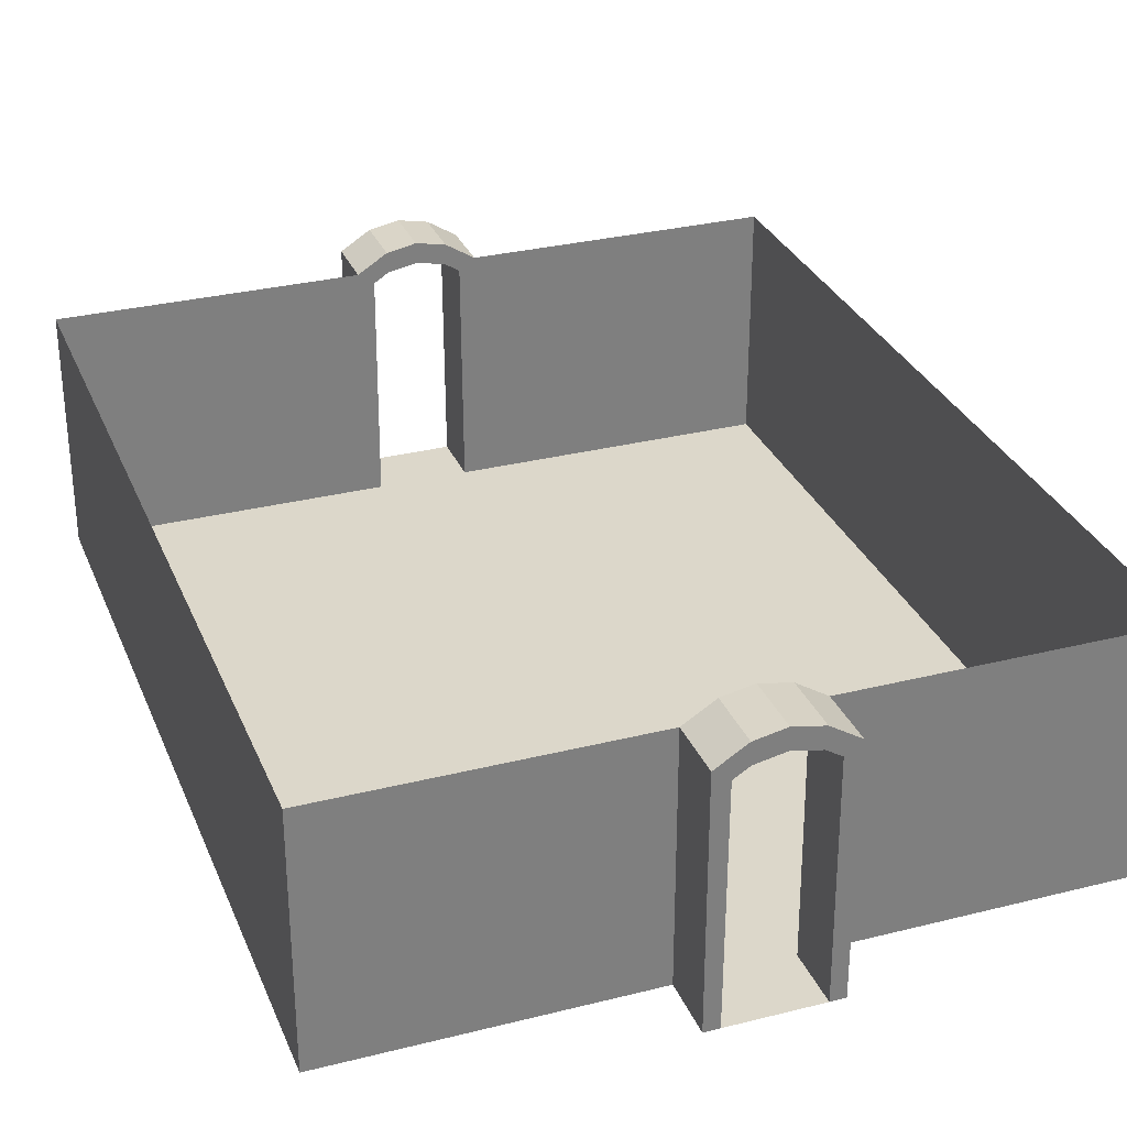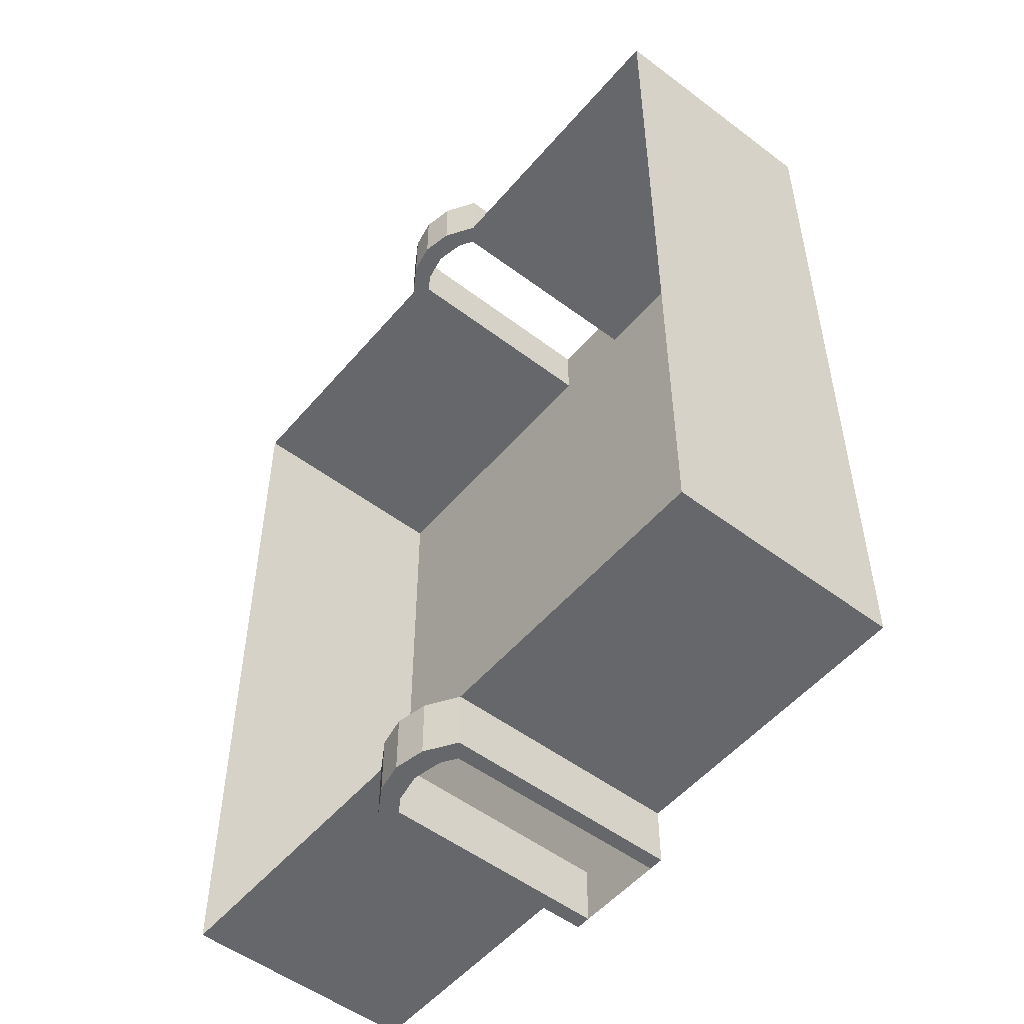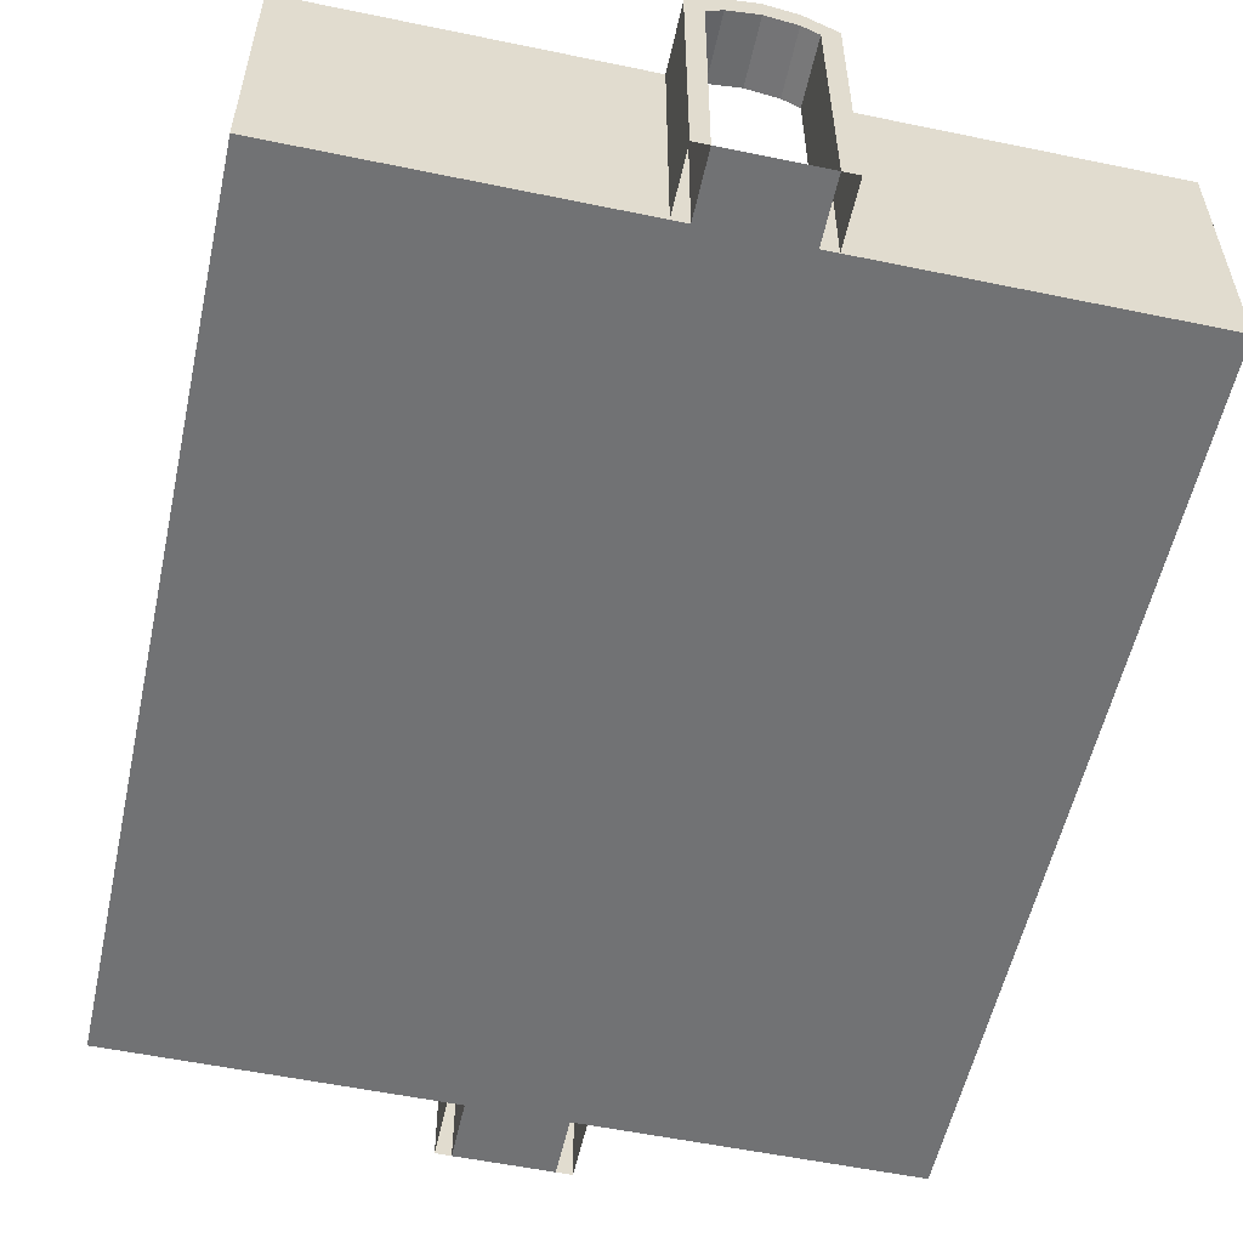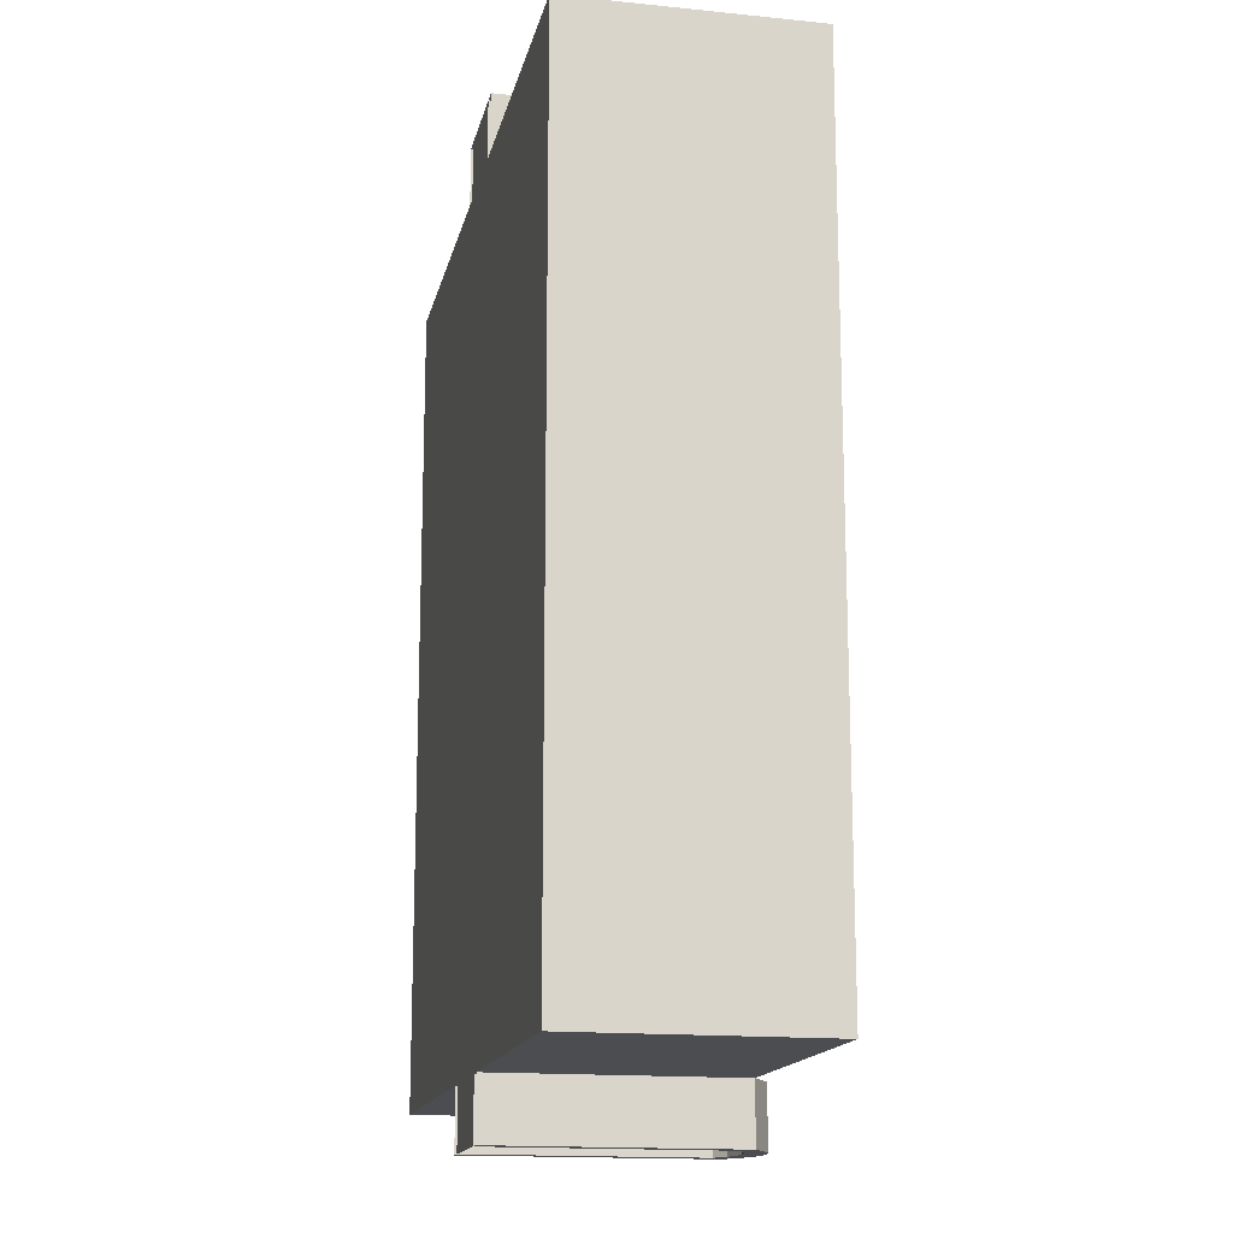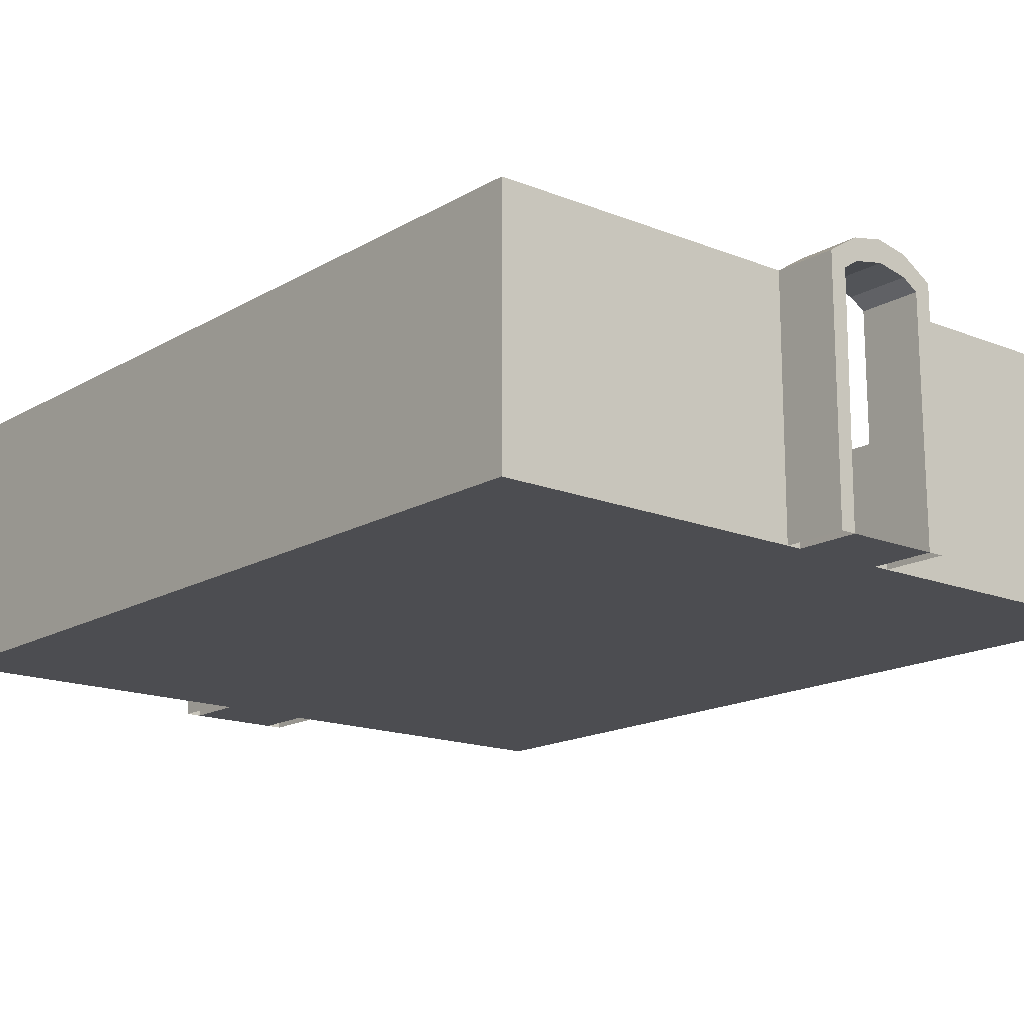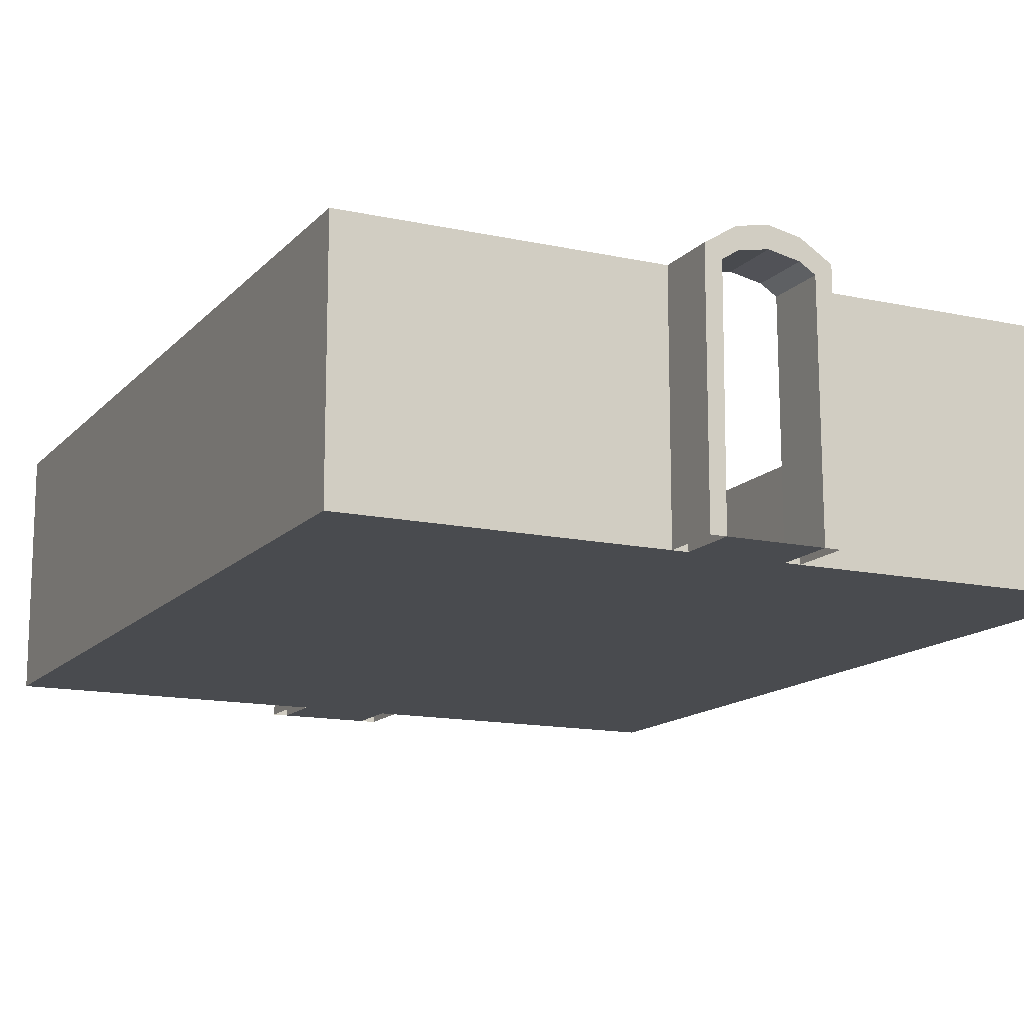
<metadata>
{"format":"obj","ext":"obj","renderer":"f3d","projection":"perspective","resolution":1024,"background":"white","views":[{"elev":30.6,"azim":160.1,"up":"+Y"},{"elev":-52.2,"azim":-129.1,"up":"+Z"},{"elev":-55.6,"azim":-12.3,"up":"+Y"},{"elev":-15.7,"azim":78.0,"up":"+Z"},{"elev":-16.1,"azim":-39.8,"up":"+Y"},{"elev":-14.0,"azim":154.1,"up":"+Y"}]}
</metadata>
<code>
o Master_Bedroom_Cube.007
v -6 -2 7
v -6 2 7
v -6 -2 -7
v -6 2 -7
v 6 -2 7
v 6 2 7
v 6 -2 -7
v 6 2 -7
v -0.964 -2 8
v -0.964 -2 7
v -0.964 -2 -7
v -0.964 2 -7
v -0.964 -2 -8
v -0.964 1.791 -8
v 1.036 -2 -7
v 1.036 1.791 -7
v 1.036 -2 -8
v 1.036 1.791 -8
v 0.03604 2.061 -8
v 0.03604 2.061 -7
v 0.5149 1.967 -8
v 0.5149 1.967 -7
v -0.4504 1.964 -7
v -0.4504 1.964 -8
v -0.964 1.791 -7
v -0.964 2 -8
v 0.536 2.313 -8
v 1.036 2 -8
v 1.036 2 -7
v -0.4716 2.31 -7
v -0.4716 2.31 -8
v 0.03596 2.412 -8
v 0.536 2.313 -7
v 0.03596 2.412 -7
v 0.786 2.157 -8
v 0.786 -2 -7
v 0.786 -2 -8
v 0.786 2.157 -7
v 0.7674 1.809 -8
v 0.7674 1.809 -7
v -0.7178 -2 -8
v -0.7178 2.155 -7
v -0.7178 2.155 -8
v -0.7178 -2 -7
v -0.6992 1.807 -7
v -0.6992 1.807 -8
v 0.9999 -2.061 7
v -0.964 2 7
v 1.036 -2 7
v 1.036 2 7
v -0.964 2 8
v -0.964 1.791 7
v 1.036 -2 8
v 1.036 1.791 8
v 1.036 1.791 7
v 0.03604 2.061 7
v 0.03604 2.061 8
v 0.5149 1.967 7
v 0.5149 1.967 8
v -0.4504 1.964 8
v -0.4504 1.964 7
v -0.964 1.791 8
v 0.536 2.313 7
v 1.036 2 8
v -0.4716 2.31 8
v -0.4716 2.31 7
v 0.03596 2.412 7
v 0.536 2.313 8
v 0.03596 2.412 8
v 0.786 2.157 7
v 0.786 -2 8
v 0.786 -2 7
v 0.786 2.157 8
v 0.7674 1.809 7
v 0.7674 1.809 8
v -0.7178 -2 7
v -0.7178 2.155 8
v -0.7178 2.155 7
v -0.7178 -2 8
v -0.6992 1.807 8
v -0.6992 1.807 7
f 2 3 1
f 7 1 3
f 8 5 7
f 6 49 5
f 37 44 36
f 4 11 3
f 1 48 2
f 7 29 8
f 25 13 11
f 37 18 17
f 18 15 17
f 44 25 11
f 46 23 45
f 26 42 43
f 32 33 27
f 19 23 24
f 27 38 35
f 21 20 19
f 22 39 40
f 31 34 32
f 25 26 14
f 21 35 39
f 18 29 16
f 23 42 45
f 19 31 32
f 20 33 34
f 19 27 21
f 40 29 38
f 20 30 23
f 46 26 43
f 22 38 33
f 39 28 18
f 35 29 28
f 16 36 15
f 40 37 36
f 24 43 31
f 45 12 25
f 14 41 13
f 43 30 31
f 44 46 45
f 72 79 71
f 62 10 9
f 72 55 49
f 55 53 49
f 79 62 9
f 81 60 80
f 48 77 78
f 67 68 63
f 56 60 61
f 63 73 70
f 58 57 56
f 59 74 75
f 66 69 67
f 62 48 52
f 58 70 74
f 55 64 54
f 60 77 80
f 56 66 67
f 57 68 69
f 56 63 58
f 75 64 73
f 57 65 60
f 81 48 78
f 59 73 68
f 74 50 55
f 50 73 64
f 54 71 53
f 75 72 71
f 61 78 66
f 80 51 62
f 52 76 10
f 78 65 66
f 79 81 80
f 2 4 3
f 7 5 1
f 8 6 5
f 6 50 49
f 37 41 44
f 4 12 11
f 1 10 48
f 7 15 29
f 25 14 13
f 37 39 18
f 18 16 15
f 44 45 25
f 46 24 23
f 26 12 42
f 32 34 33
f 19 20 23
f 27 33 38
f 21 22 20
f 22 21 39
f 31 30 34
f 25 12 26
f 21 27 35
f 18 28 29
f 23 30 42
f 19 24 31
f 20 22 33
f 19 32 27
f 40 16 29
f 20 34 30
f 46 14 26
f 22 40 38
f 39 35 28
f 35 38 29
f 16 40 36
f 40 39 37
f 24 46 43
f 45 42 12
f 14 46 41
f 43 42 30
f 44 41 46
f 72 76 79
f 62 52 10
f 72 74 55
f 55 54 53
f 79 80 62
f 81 61 60
f 48 51 77
f 67 69 68
f 56 57 60
f 63 68 73
f 58 59 57
f 59 58 74
f 66 65 69
f 62 51 48
f 58 63 70
f 55 50 64
f 60 65 77
f 56 61 66
f 57 59 68
f 56 67 63
f 75 54 64
f 57 69 65
f 81 52 48
f 59 75 73
f 74 70 50
f 50 70 73
f 54 75 71
f 75 74 72
f 61 81 78
f 80 77 51
f 52 81 76
f 78 77 65
f 79 76 81

</code>
